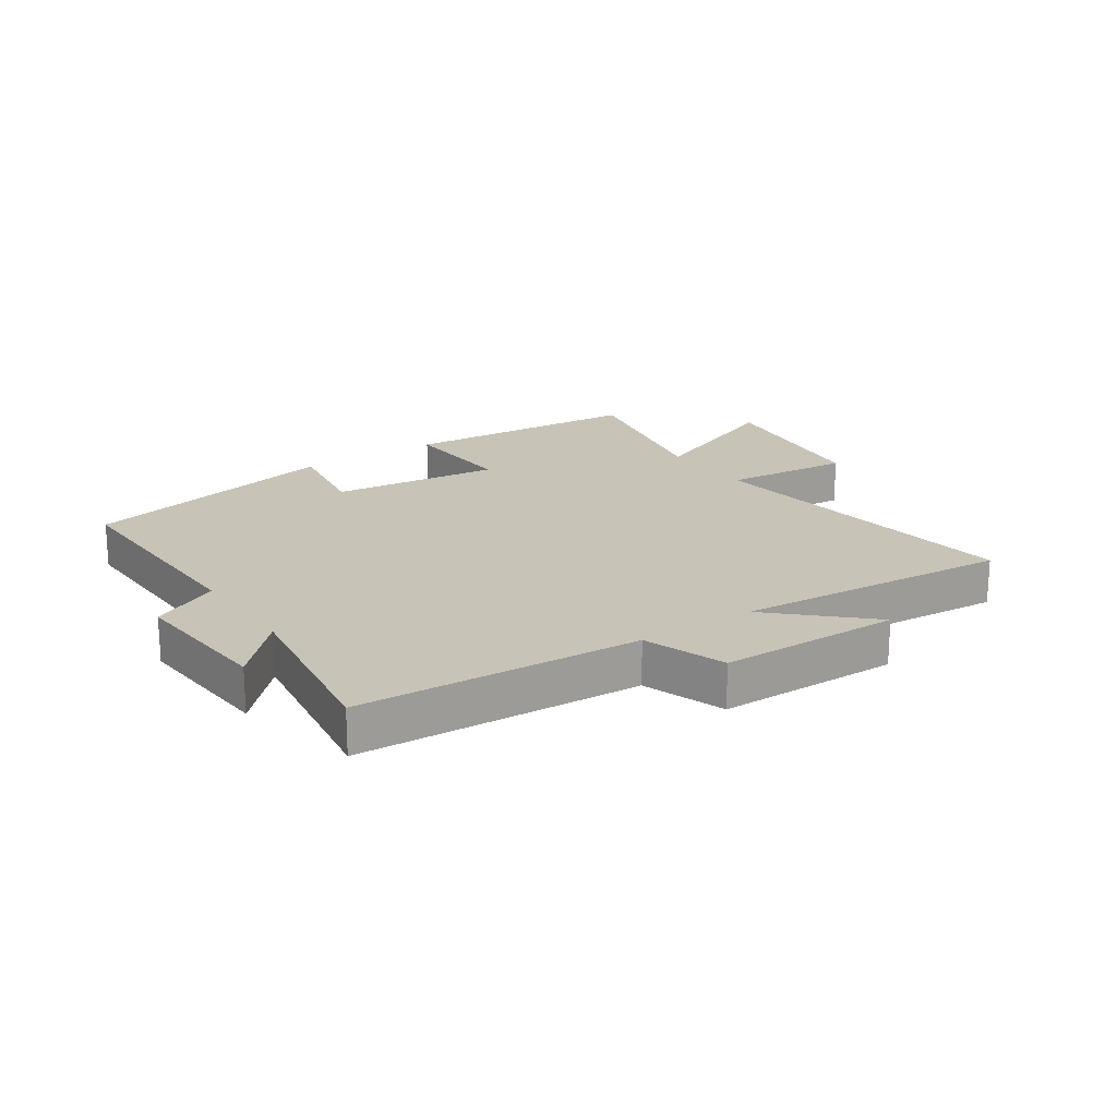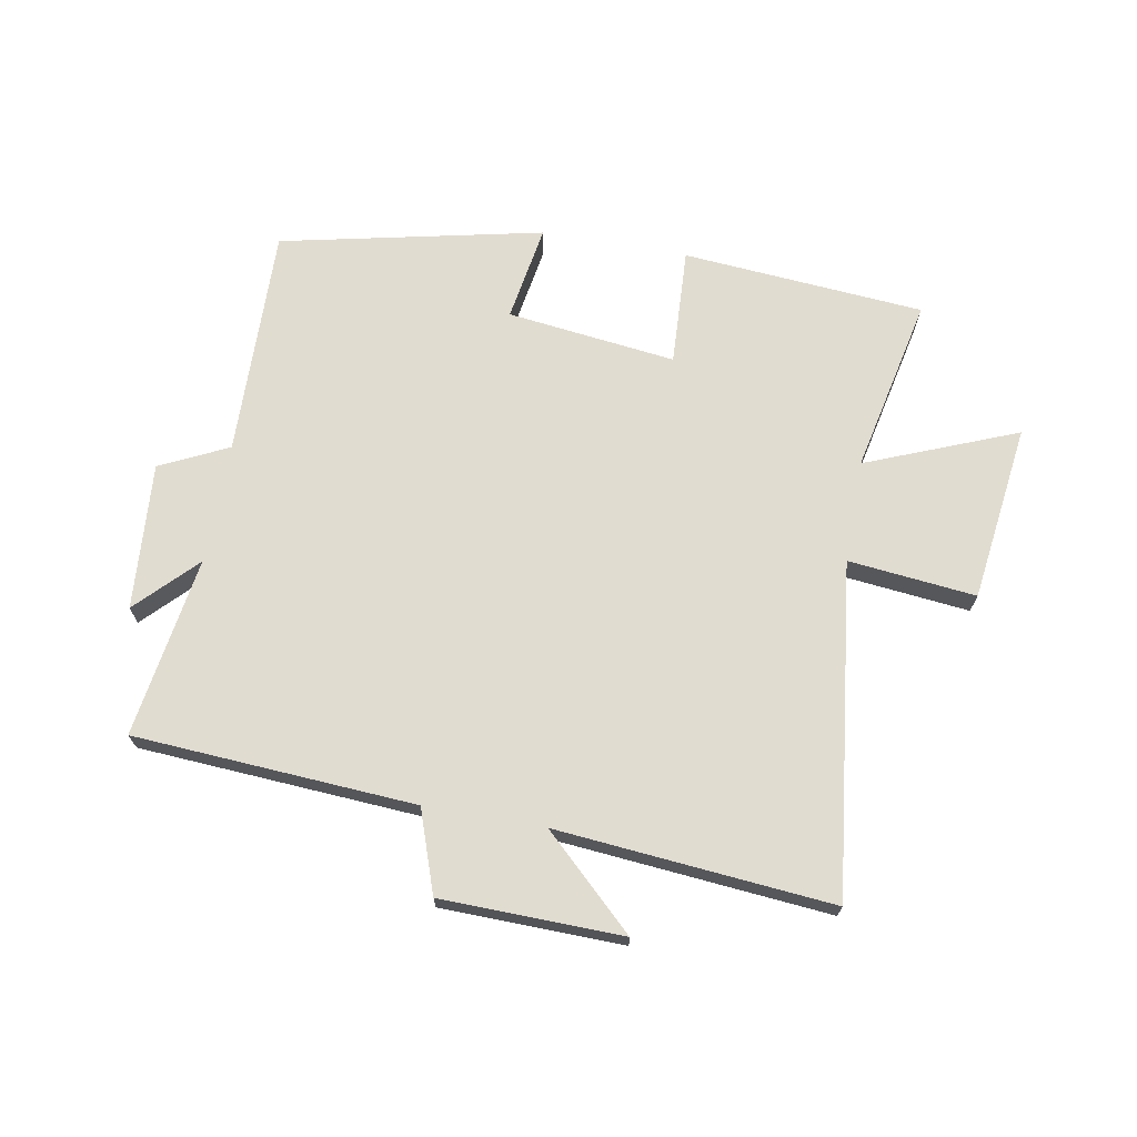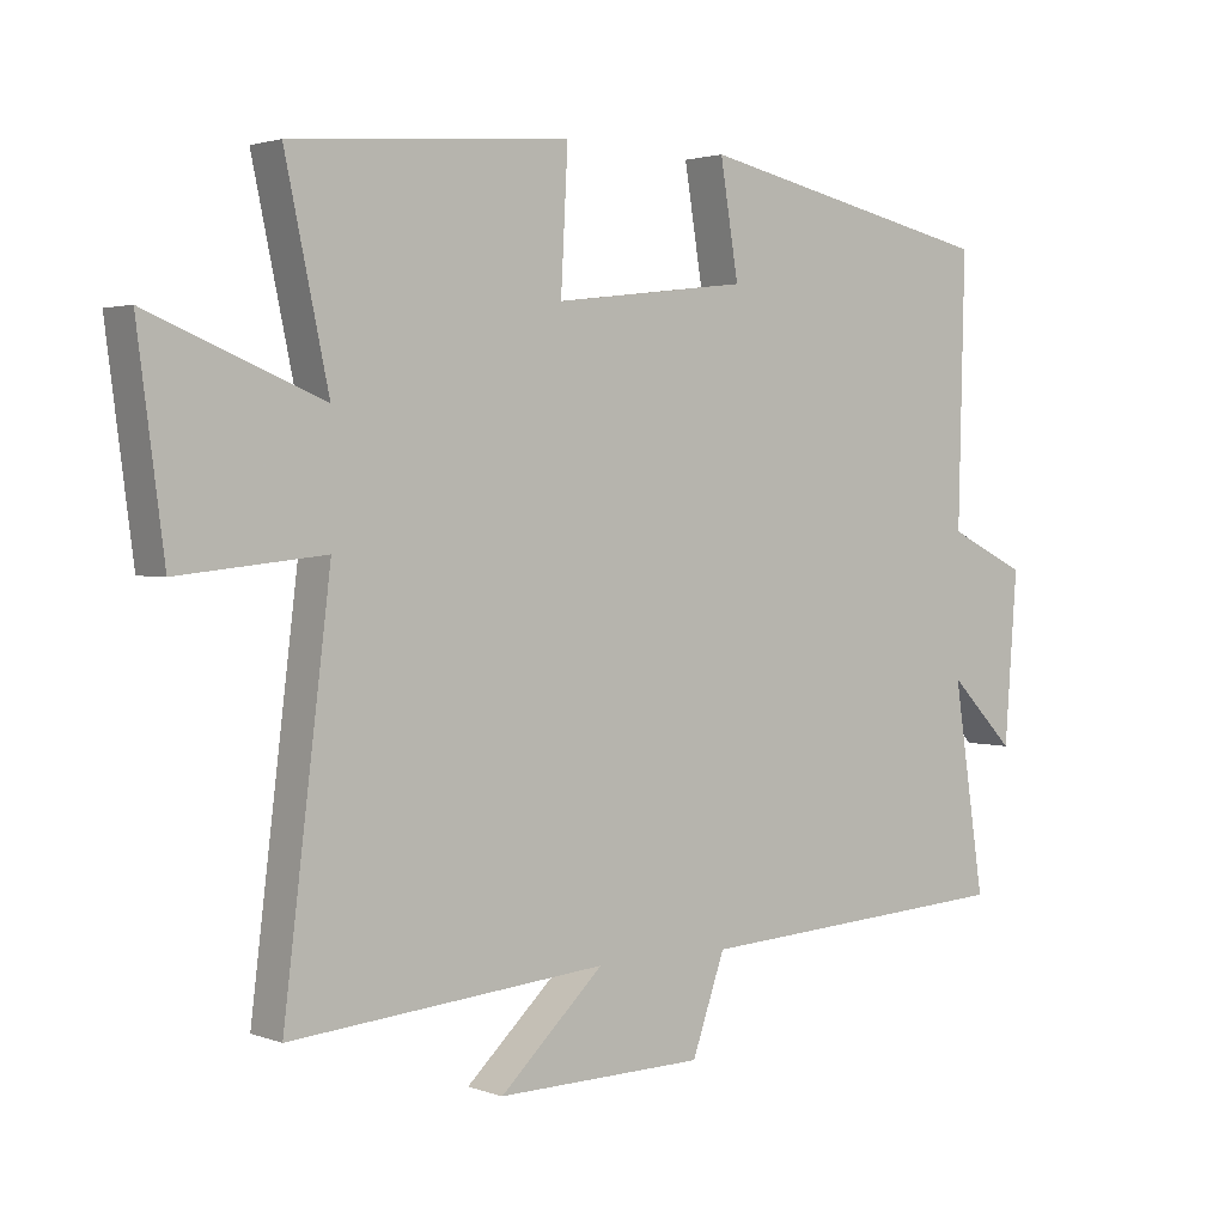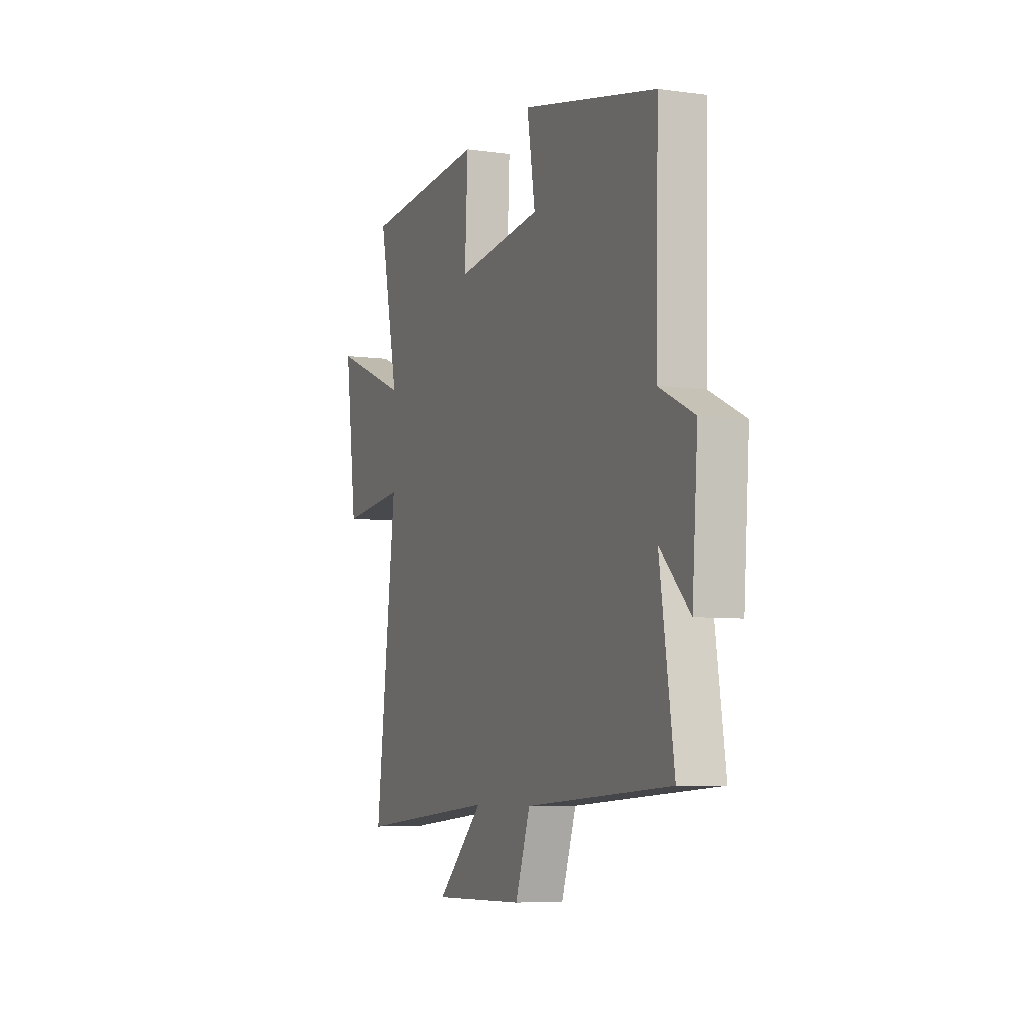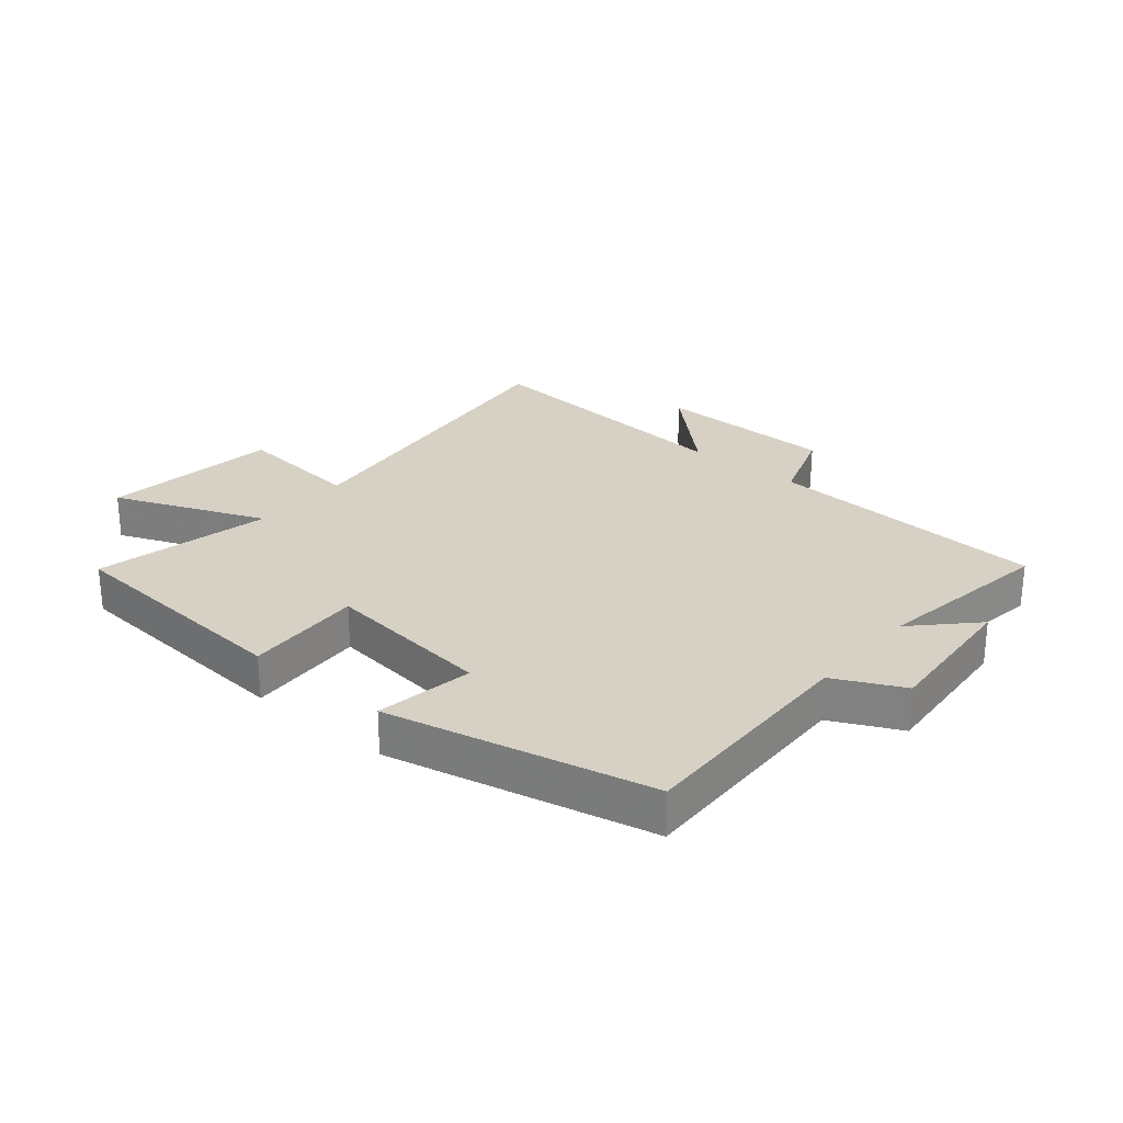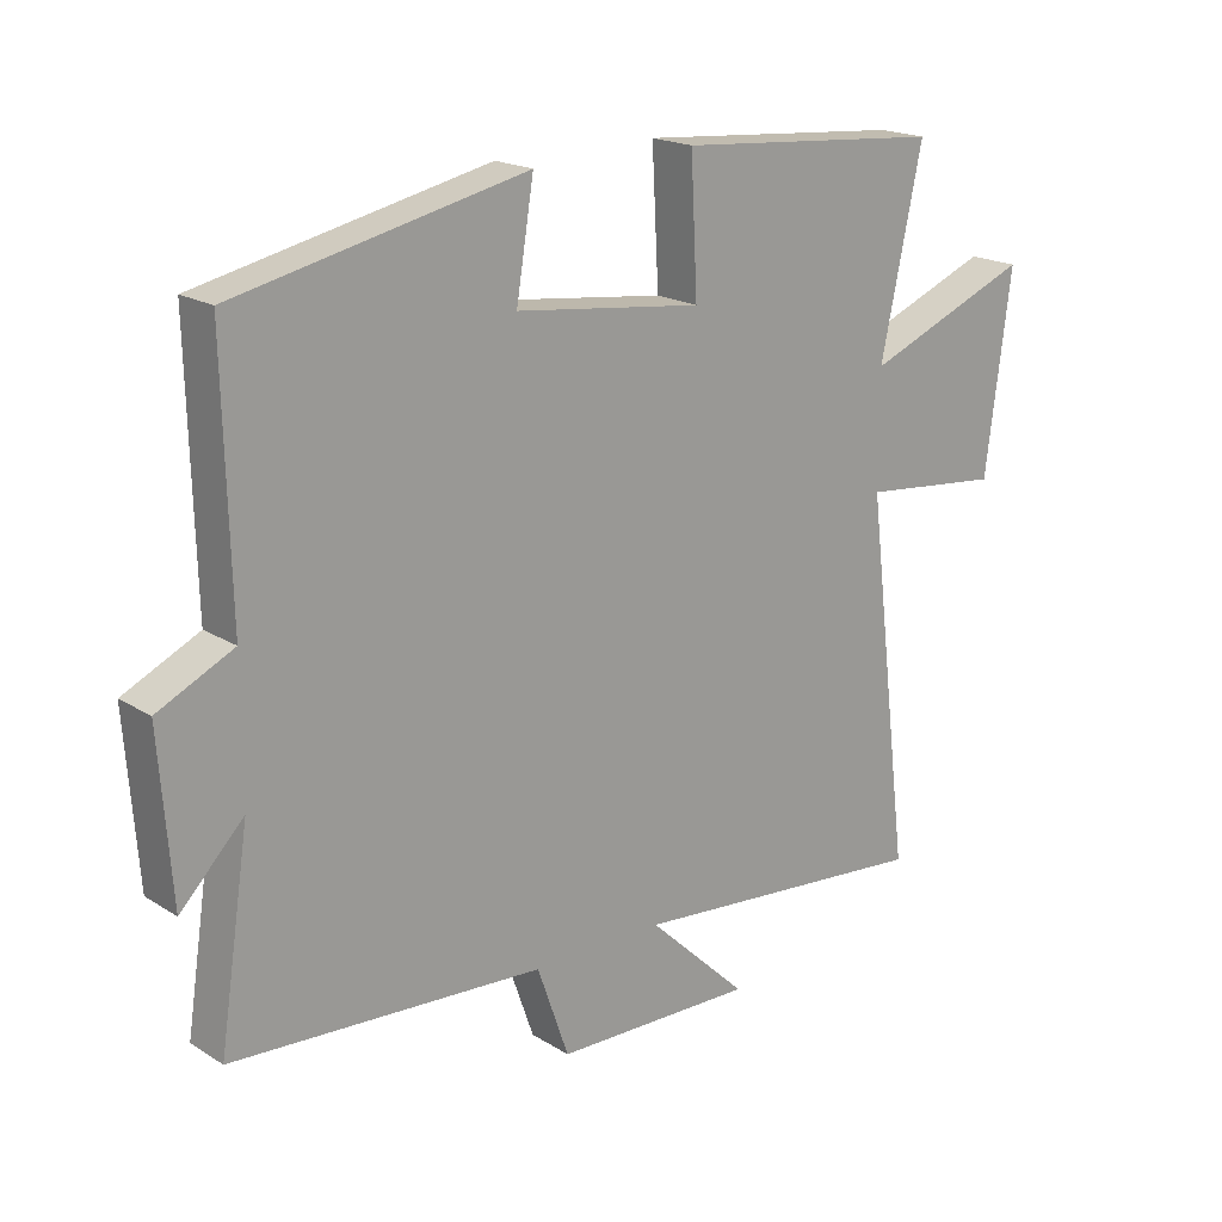
<metadata>
{"format":"obj","ext":"obj","renderer":"f3d","projection":"perspective","resolution":1024,"background":"white","views":[{"elev":19.8,"azim":145.6,"up":"+Y"},{"elev":69.4,"azim":-169.8,"up":"+Y"},{"elev":2.3,"azim":-38.3,"up":"+Z"},{"elev":-6.6,"azim":67.9,"up":"+Z"},{"elev":26.6,"azim":39.9,"up":"+Y"},{"elev":19.0,"azim":139.3,"up":"+Z"}]}
</metadata>
<code>
v 0.545 0.07 -0.471
v 0.082 0.07 -0.5
v 0.035 0.07 -0.635
v -0.263 0.07 -0.641
v -0.114 0.07 -0.5
v -0.567 0.07 -0.54
v -0.5 0.07 0.007
v -0.71 0.07 -0.015
v -0.748 0.07 0.277
v -0.5 0.07 0.177
v -0.562 0.07 0.468
v -0.164 0.07 0.5
v -0.174 0.07 0.306
v 0.104 0.07 0.34
v 0.078 0.07 0.5
v 0.509 0.07 0.406
v 0.5 0.07 0.026
v 0.612 0.07 -0.028
v 0.594 0.07 -0.27
v 0.5 0.07 -0.174
v 0.545 0 -0.471
v 0.082 0 -0.5
v 0.035 0 -0.635
v -0.263 0 -0.641
v -0.114 0 -0.5
v -0.567 0 -0.54
v -0.5 0 0.007
v -0.71 0 -0.015
v -0.748 0 0.277
v -0.5 0 0.177
v -0.562 0 0.468
v -0.164 0 0.5
v -0.174 0 0.306
v 0.104 0 0.34
v 0.078 0 0.5
v 0.509 0 0.406
v 0.5 0 0.026
v 0.612 0 -0.028
v 0.594 0 -0.27
v 0.5 0 -0.174
f 17 18 19 20
f 14 15 16 17
f 13 14 17 20
f 10 11 12 13
f 10 13 20 1
f 7 8 9 10
f 5 6 7
f 5 7 10 1
f 2 3 4 5
f 1 2 5
f 40 39 38 37
f 37 36 35 34
f 40 37 34 33
f 33 32 31 30
f 21 40 33 30
f 30 29 28 27
f 27 26 25
f 21 30 27 25
f 25 24 23 22
f 25 22 21
f 1 21 22 2
f 2 22 23 3
f 3 23 24 4
f 4 24 25 5
f 5 25 26 6
f 6 26 27 7
f 7 27 28 8
f 8 28 29 9
f 9 29 30 10
f 10 30 31 11
f 11 31 32 12
f 12 32 33 13
f 13 33 34 14
f 14 34 35 15
f 15 35 36 16
f 16 36 37 17
f 17 37 38 18
f 18 38 39 19
f 19 39 40 20
f 20 40 21 1

</code>
